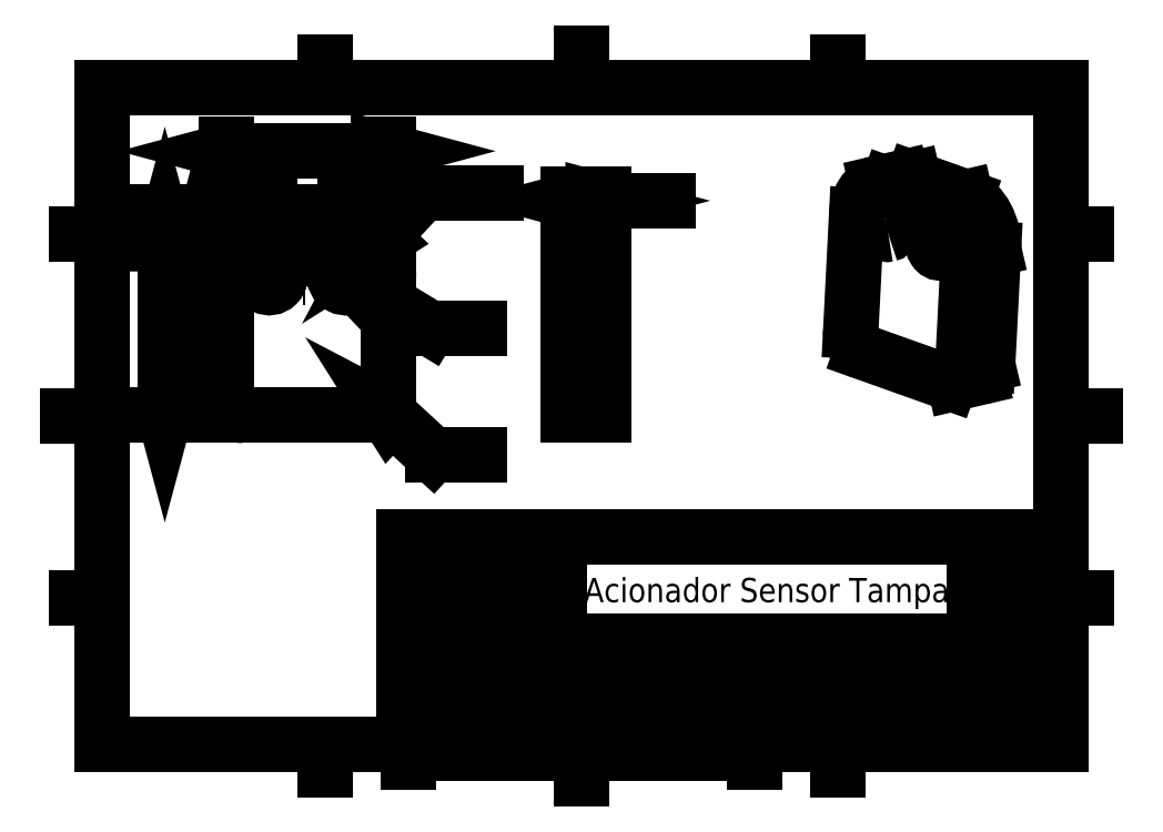
<metadata>
{"format":"dxf","ext":"dxf","renderer":"ezdxf+matplotlib","layout":"modelspace","background":"white","min_lineweight":24,"dpi":150}
</metadata>
<code>
0
SECTION
2
ENTITIES
0
INSERT
8
0
2
BLOCK345
10
0
20
0
30
0
0
INSERT
8
0
2
BLOCK346
10
0
20
0
30
0
0
INSERT
8
0
2
BLOCK347
10
0
20
0
30
0
0
INSERT
8
0
2
BLOCK348
10
0
20
0
30
0
0
INSERT
8
0
2
BLOCK349
10
0
20
0
30
0
0
INSERT
8
0
2
BLOCK350
10
0
20
0
30
0
0
INSERT
8
0
2
BLOCK351
10
0
20
0
30
0
0
INSERT
8
0
2
BLOCK352
10
0
20
0
30
0
0
INSERT
8
0
2
BLOCK353
10
0
20
0
30
0
0
INSERT
8
0
2
BLOCK354
10
0
20
0
30
0
0
INSERT
8
0
2
BLOCK355
10
0
20
0
30
0
0
INSERT
8
0
2
BLOCK356
10
0
20
0
30
0
0
INSERT
8
0
2
BLOCK357
10
0
20
0
30
0
0
INSERT
8
0
2
BLOCK358
10
0
20
0
30
0
0
INSERT
8
0
2
BLOCK359
10
0
20
0
30
0
0
INSERT
8
0
2
BLOCK360
10
0
20
0
30
0
0
INSERT
8
0
2
BLOCK361
10
0
20
0
30
0
0
INSERT
8
0
2
BLOCK362
10
0
20
0
30
0
0
INSERT
8
0
2
BLOCK363
10
0
20
0
30
0
0
INSERT
8
0
2
BLOCK364
10
0
20
0
30
0
0
INSERT
8
0
2
BLOCK365
10
0
20
0
30
0
0
INSERT
8
0
2
BLOCK366
10
0
20
0
30
0
0
INSERT
8
0
2
BLOCK367
10
0
20
0
30
0
0
INSERT
8
0
2
BLOCK368
10
0
20
0
30
0
0
INSERT
8
0
2
BLOCK369
10
0
20
0
30
0
0
INSERT
8
0
2
BLOCK370
10
0
20
0
30
0
0
INSERT
8
0
2
BLOCK371
10
0
20
0
30
0
0
INSERT
8
0
2
BLOCK372
10
0
20
0
30
0
0
INSERT
8
0
2
BLOCK373
10
0
20
0
30
0
0
INSERT
8
0
2
BLOCK374
10
0
20
0
30
0
0
INSERT
8
0
2
BLOCK375
10
0
20
0
30
0
0
INSERT
8
0
2
BLOCK376
10
0
20
0
30
0
0
INSERT
8
0
2
BLOCK377
10
0
20
0
30
0
0
INSERT
8
0
2
BLOCK378
10
0
20
0
30
0
0
INSERT
8
0
2
BLOCK379
10
0
20
0
30
0
0
INSERT
8
0
2
BLOCK380
10
0
20
0
30
0
0
INSERT
8
0
2
BLOCK381
10
0
20
0
30
0
0
INSERT
8
0
2
BLOCK382
10
0
20
0
30
0
0
INSERT
8
0
2
BLOCK383
10
0
20
0
30
0
0
INSERT
8
0
2
BLOCK384
10
0
20
0
30
0
0
INSERT
8
0
2
BLOCK385
10
0
20
0
30
0
0
INSERT
8
0
2
BLOCK386
10
0
20
0
30
0
0
INSERT
8
0
2
BLOCK387
10
0
20
0
30
0
0
INSERT
8
0
2
BLOCK388
10
0
20
0
30
0
0
INSERT
8
0
2
BLOCK389
10
0
20
0
30
0
0
INSERT
8
0
2
BLOCK390
10
0
20
0
30
0
0
INSERT
8
0
2
BLOCK391
10
0
20
0
30
0
0
INSERT
8
0
2
BLOCK392
10
0
20
0
30
0
0
INSERT
8
0
2
BLOCK393
10
0
20
0
30
0
0
INSERT
8
0
2
BLOCK394
10
0
20
0
30
0
0
INSERT
8
0
2
BLOCK395
10
0
20
0
30
0
0
INSERT
8
0
2
BLOCK396
10
0
20
0
30
0
0
INSERT
8
0
2
BLOCK397
10
0
20
0
30
0
0
LINE
8
0
10
10
20
10
30
0
11
287
21
10
31
0
0
LINE
8
0
10
287
20
10
30
0
11
287
21
200
31
0
0
LINE
8
0
10
287
20
200
30
0
11
10
21
200
31
0
0
LINE
8
0
10
10
20
200
30
0
11
10
21
10
31
0
0
LINE
8
0
10
148.5
20
200
30
0
11
148.5
21
210
31
0
0
LINE
8
0
10
148.5
20
10
30
0
11
148.5
21
0
31
0
0
LINE
8
0
10
10
20
105
30
0
11
0
21
105
31
0
0
LINE
8
0
10
287
20
105
30
0
11
297
21
105
31
0
0
LINE
8
0
10
222.7
20
10
30
0
11
222.7
21
2.5
31
0
0
LINE
8
0
10
74.3
20
10
30
0
11
74.3
21
2.5
31
0
0
LINE
8
0
10
222.7
20
200
30
0
11
222.7
21
207.5
31
0
0
LINE
8
0
10
74.3
20
200
30
0
11
74.3
21
207.5
31
0
0
LINE
8
0
10
10
20
157.5
30
0
11
2.5
21
157.5
31
0
0
LINE
8
0
10
287
20
157.5
30
0
11
294.5
21
157.5
31
0
0
LINE
8
0
10
10
20
52.5
30
0
11
2.5
21
52.5
31
0
0
LINE
8
0
10
287
20
52.5
30
0
11
294.5
21
52.5
31
0
0
LINE
8
0
10
98.5
20
7.5
30
0
11
198.5
21
7.5
31
0
0
LINE
8
0
10
98.5
20
10
30
0
11
98.5
21
5
31
0
0
LINE
8
0
10
198.5
20
10
30
0
11
198.5
21
5
31
0
0
LINE
8
0
10
108.5
20
10
30
0
11
108.5
21
7.5
31
0
0
LINE
8
0
10
188.5
20
10
30
0
11
188.5
21
7.5
31
0
0
LINE
8
0
10
118.5
20
10
30
0
11
118.5
21
7.5
31
0
0
LINE
8
0
10
178.5
20
10
30
0
11
178.5
21
7.5
31
0
0
LINE
8
0
10
128.5
20
10
30
0
11
128.5
21
7.5
31
0
0
LINE
8
0
10
168.5
20
10
30
0
11
168.5
21
7.5
31
0
0
LINE
8
0
10
138.5
20
10
30
0
11
138.5
21
7.5
31
0
0
LINE
8
0
10
158.5
20
10
30
0
11
158.5
21
7.5
31
0
0
LINE
8
0
10
97
20
10
30
0
11
287
21
10
31
0
0
LINE
8
0
10
97
20
10
30
0
11
97
21
70
31
0
0
LINE
8
0
10
97
20
70
30
0
11
287
21
70
31
0
0
LINE
8
0
10
287
20
70
30
0
11
287
21
10
31
0
0
LINE
8
0
10
97
20
14
30
0
11
262
21
14
31
0
0
LINE
8
0
10
97
20
27
30
0
11
262
21
27
31
0
0
LINE
8
0
10
97
20
40
30
0
11
262
21
40
31
0
0
LINE
8
0
10
97
20
55
30
0
11
142
21
55
31
0
0
LINE
8
0
10
262
20
16.67
30
0
11
287
21
16.67
31
0
0
LINE
8
0
10
262
20
23.33
30
0
11
287
21
23.33
31
0
0
LINE
8
0
10
262
20
30
30
0
11
287
21
30
31
0
0
LINE
8
0
10
262
20
36.67
30
0
11
287
21
36.67
31
0
0
LINE
8
0
10
262
20
43.33
30
0
11
287
21
43.33
31
0
0
LINE
8
0
10
262
20
50
30
0
11
287
21
50
31
0
0
LINE
8
0
10
262
20
56.67
30
0
11
287
21
56.67
31
0
0
LINE
8
0
10
262
20
63.33
30
0
11
287
21
63.33
31
0
0
LINE
8
0
10
117
20
14
30
0
11
117
21
40
31
0
0
LINE
8
0
10
142
20
14
30
0
11
142
21
70
31
0
0
LINE
8
0
10
242
20
14
30
0
11
242
21
27
31
0
0
LINE
8
0
10
262
20
10
30
0
11
262
21
70
31
0
0
LINE
8
0
10
267
20
10
30
0
11
267
21
70
31
0
0
LINE
8
0
10
119
20
33.5
30
0
11
140
21
33.5
31
0
0
LINE
8
0
10
134.5
20
28
30
0
11
134.5
21
39
31
0
0
LINE
8
0
10
120.5
20
31.5
30
0
11
120.5
21
35.5
31
0
0
LINE
8
0
10
120.5
20
35.5
30
0
11
128.5
21
37.5
31
0
0
LINE
8
0
10
128.5
20
37.5
30
0
11
128.5
21
29.5
31
0
0
LINE
8
0
10
128.5
20
29.5
30
0
11
120.5
21
31.5
31
0
0
CIRCLE
8
0
10
134.5
20
33.5
30
0
40
2
0
CIRCLE
8
0
10
134.5
20
33.5
30
0
40
4
0
DIMENSION
360
2B7
8
0
2
*D54
10
58.17
20
164.2
30
0
11
69.17
21
164.2
31
0
70
   161
1
<>{}{%%p0,1}
71
     5
42
-1
52
5157
3
STANDARD
13
80.17
23
148.5
33
0
14
58.17
24
148.5
34
0
0
DIMENSION
360
2B9
8
0
2
*D55
10
45.67
20
181.6
30
0
11
69.17
21
181.6
31
0
70
   161
1
<>{}{%%p0,1}
71
     5
42
-1
52
5157
3
STANDARD
13
92.67
23
145.2
33
0
14
45.67
24
145.2
34
0
0
DIMENSION
360
2BB
8
0
2
*D56
10
58.17
20
164.2
30
0
11
34.68
21
164.2
31
0
70
   160
1
<>{}{%%p0,1}
71
     5
42
-1
52
5157
3
STANDARD
13
45.67
23
145.2
33
0
14
58.17
24
148.5
34
0
50
360
0
DIMENSION
360
2BD
8
0
2
*D57
10
80.17
20
145.2
30
0
11
110.6
21
178.2
31
0
70
   164
1
2x<>
71
     5
42
-1
3
STANDARD
15
88.66
25
154.4
35
0
40
0
0
DIMENSION
360
2BF
8
0
2
*D58
10
87.67
20
110.2
30
0
11
107.2
21
92.21
31
0
70
   164
1
2x<>
71
     5
42
-1
3
STANDARD
15
91.35
25
106.8
35
0
40
0
0
DIMENSION
360
2C1
8
0
2
*D59
10
27.99
20
157.7
30
0
11
27.99
21
131.4
31
0
70
   160
1
<>{}{%%p0,1}
71
     5
42
-1
52
5157
3
STANDARD
13
50.67
23
105.2
33
0
14
58.17
24
157.7
34
0
50
90
0
DIMENSION
360
2C3
8
0
2
*D60
10
78.04
20
146.5
30
0
11
108.5
21
128
31
0
70
   163
1
2x<>
71
     5
42
-1
3
STANDARD
15
82.31
25
143.9
35
0
40
0
0
DIMENSION
360
2C5
8
0
2
*D61
10
38.76
20
145.2
30
0
11
38.76
21
131.6
31
0
70
   160
1
<>{}{%%p0,1}
71
     5
42
-1
52
5157
3
STANDARD
13
58.17
23
157.7
33
0
14
54.92
24
145.2
34
0
50
270
0
INSERT
8
0
2
BLOCK398
10
-74.83
20
-276.3
30
0
0
INSERT
8
0
2
BLOCK399
10
-74.83
20
-276.3
30
0
0
LINE
8
0
10
52.92
20
145.2
30
0
11
85.99
21
145.2
31
0
0
INSERT
8
0
2
BLOCK400
10
-74.83
20
-276.3
30
0
0
INSERT
8
0
2
BLOCK401
10
-74.83
20
-276.3
30
0
0
INSERT
8
0
2
BLOCK402
10
-74.83
20
-276.3
30
0
0
INSERT
8
0
2
BLOCK403
10
-74.83
20
-276.3
30
0
0
INSERT
8
0
2
BLOCK404
10
-74.83
20
-276.3
30
0
0
DIMENSION
360
2CF
8
0
2
*D69
10
154.7
20
167.3
30
0
11
166.6
21
167.3
31
0
70
   160
1
<>{}{%%p0,1}
71
     5
42
-1
52
5157
3
STANDARD
13
144.7
23
157.7
33
0
14
154.7
24
157.7
34
0
50
360
0
LINE
8
0
10
143.7
20
110.2
30
0
11
155.7
21
110.2
31
0
0
LINE
8
0
10
143.7
20
145.2
30
0
11
155.7
21
145.2
31
0
0
INSERT
8
0
2
BLOCK405
10
223.7
20
-276.3
30
0
0
INSERT
8
0
2
BLOCK406
10
74.71
20
-221.5
30
0
0
ENDSEC
0
EOF

</code>
